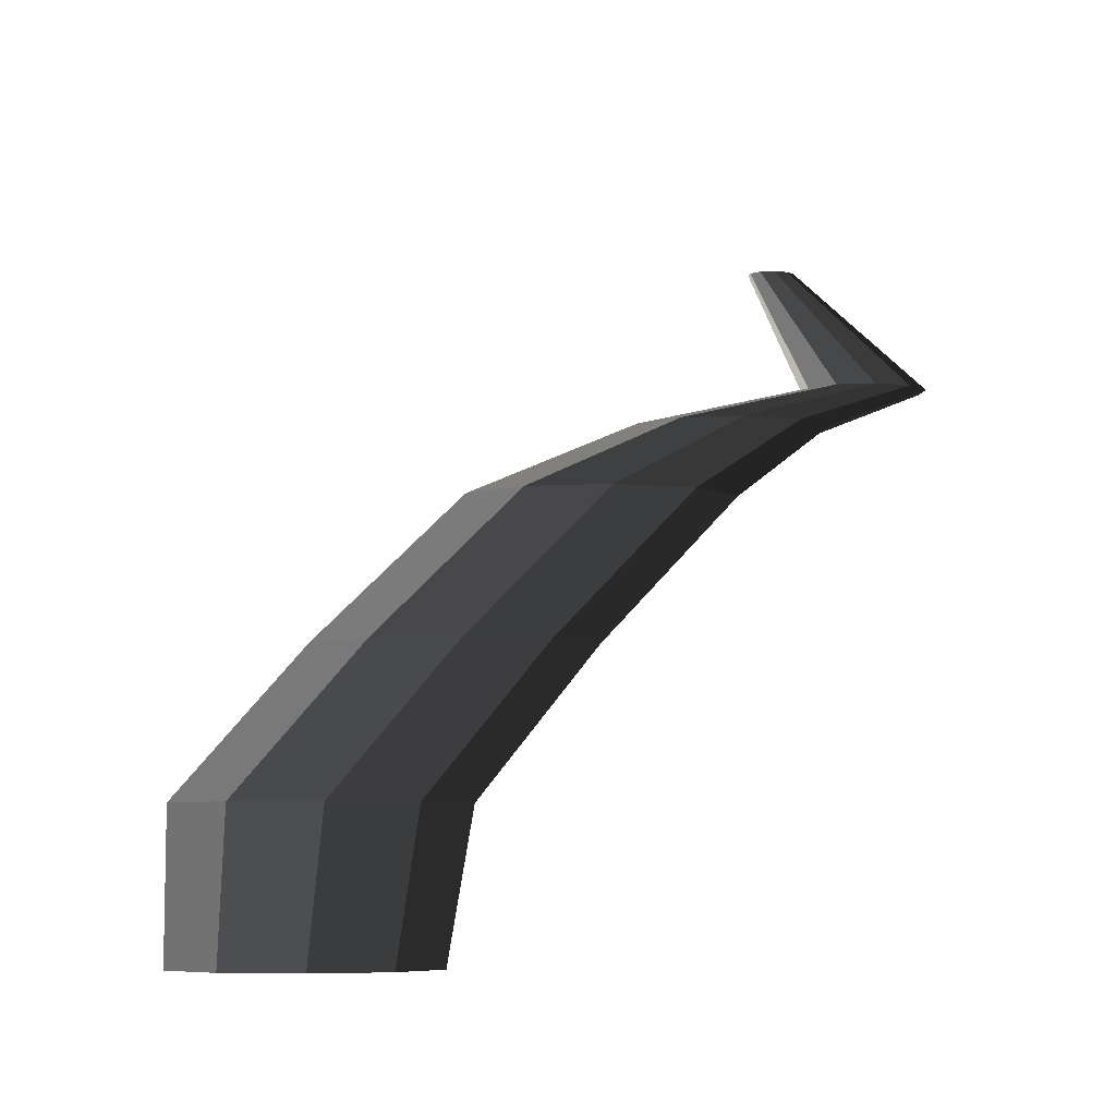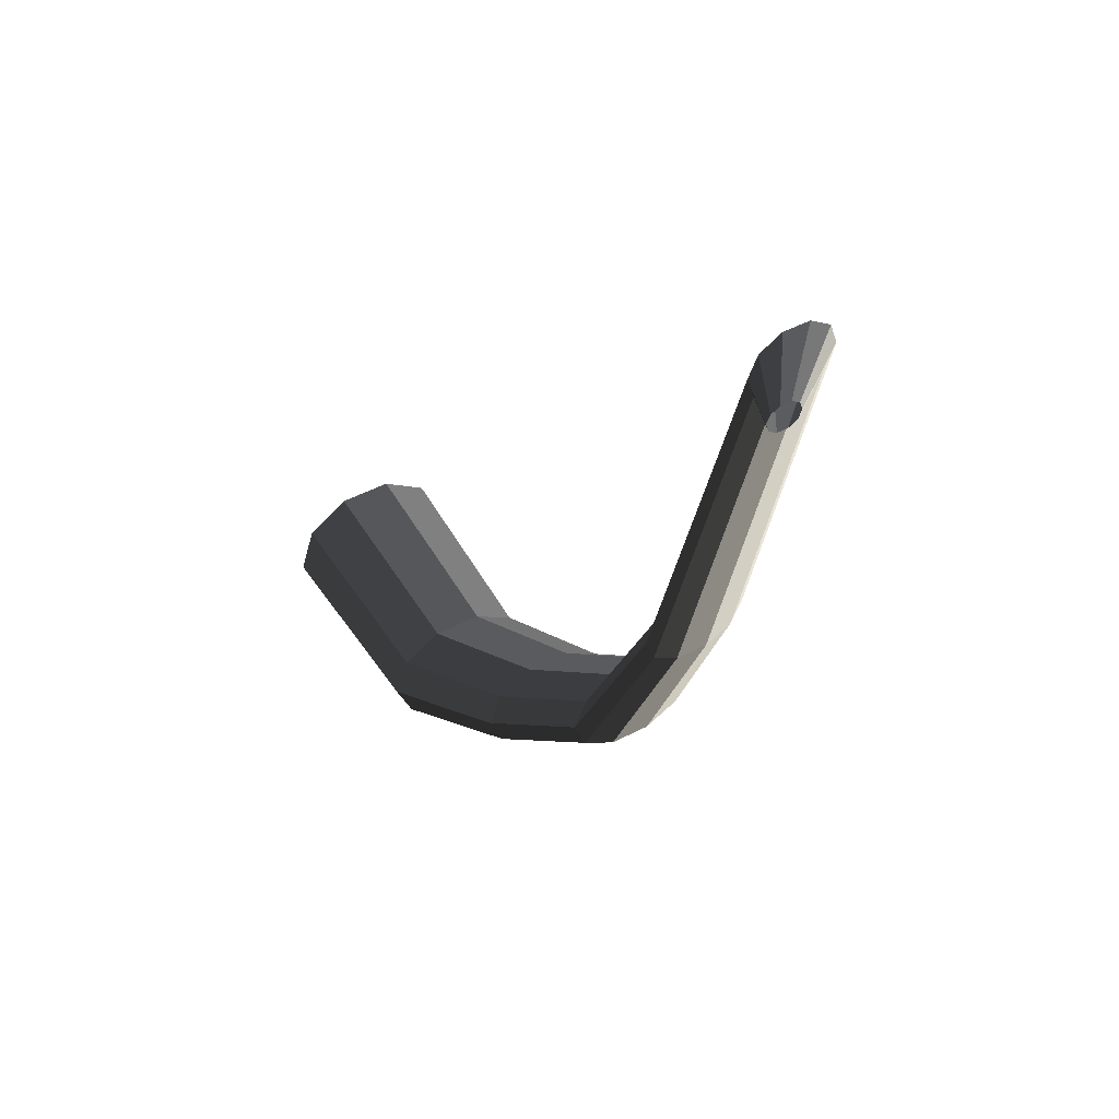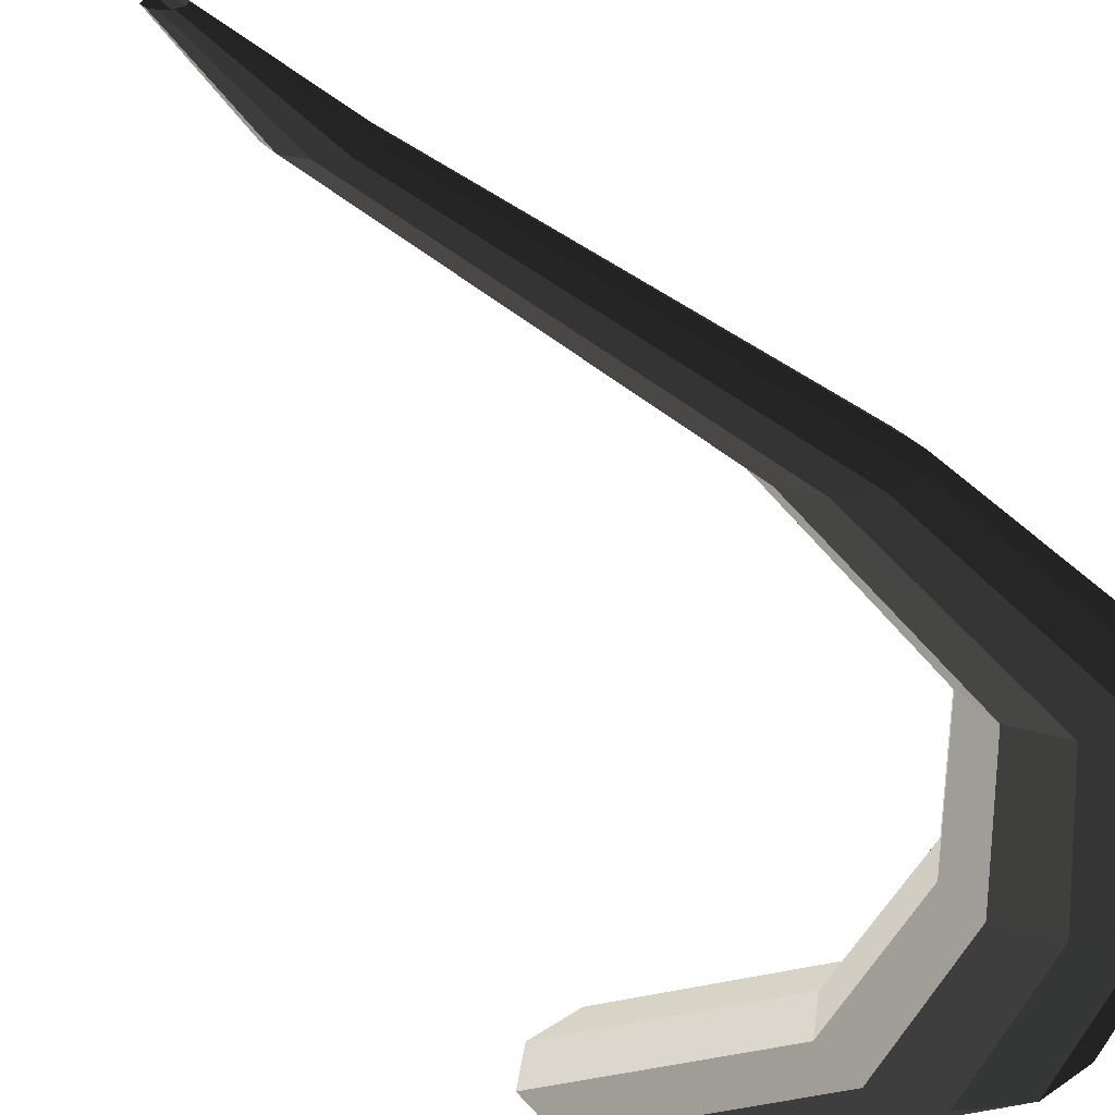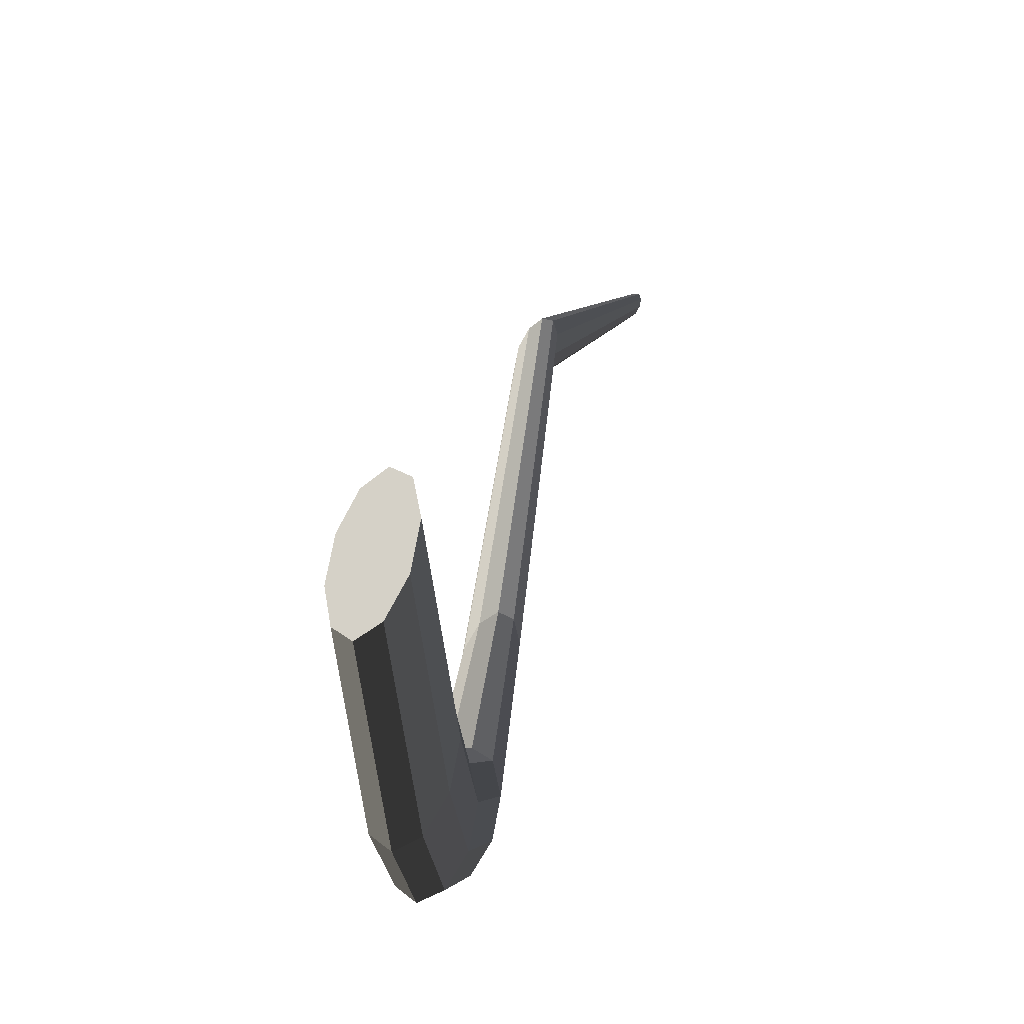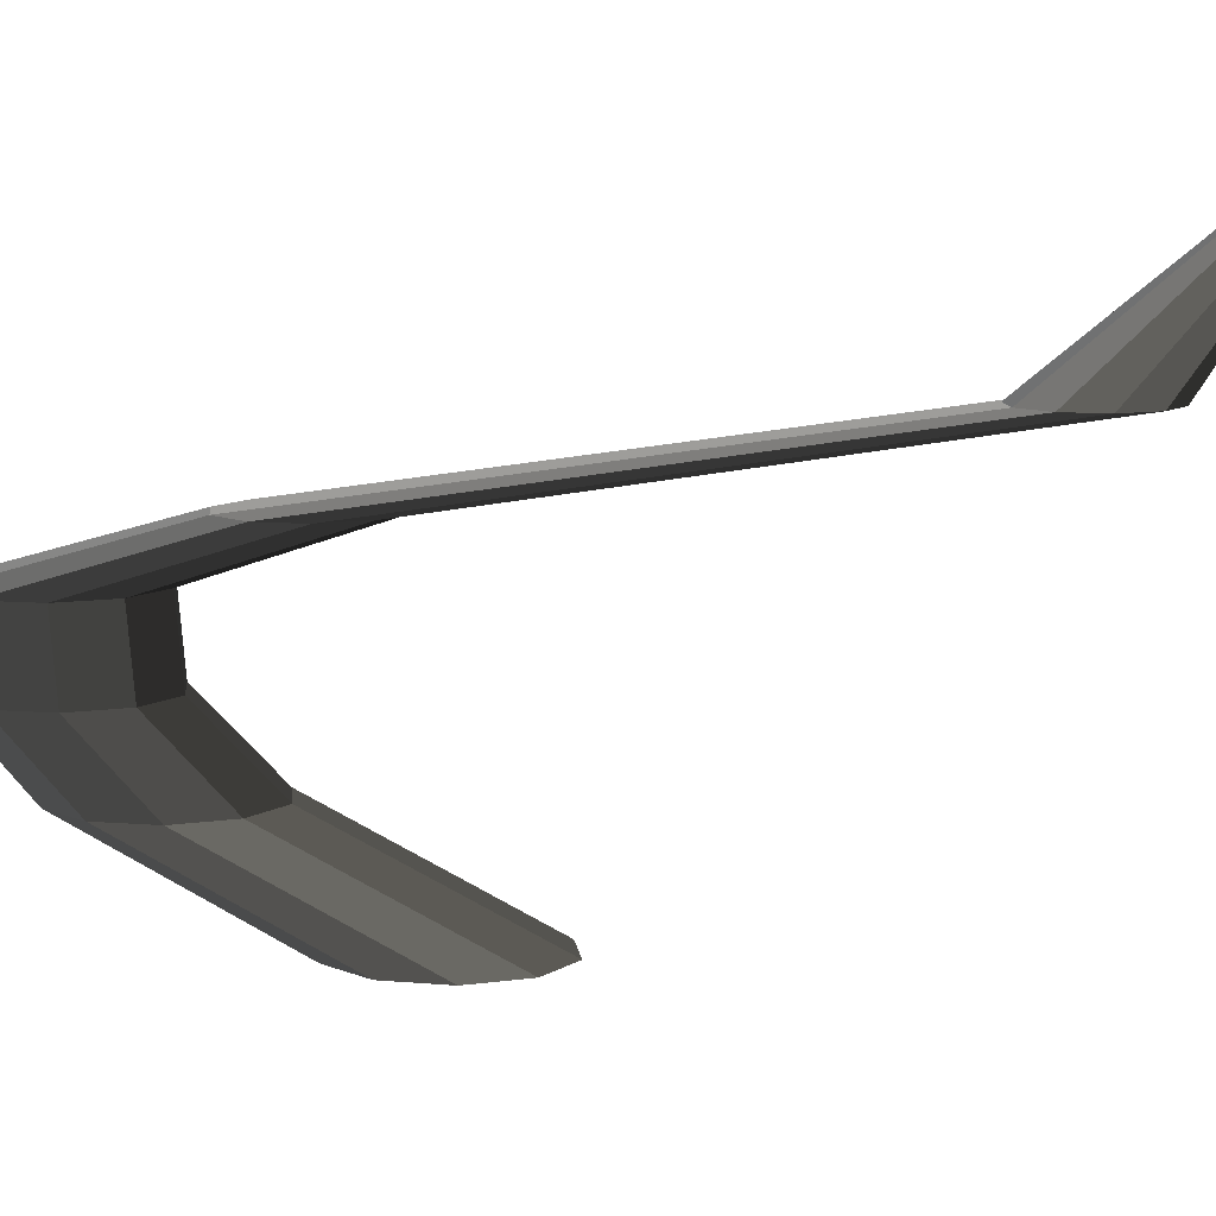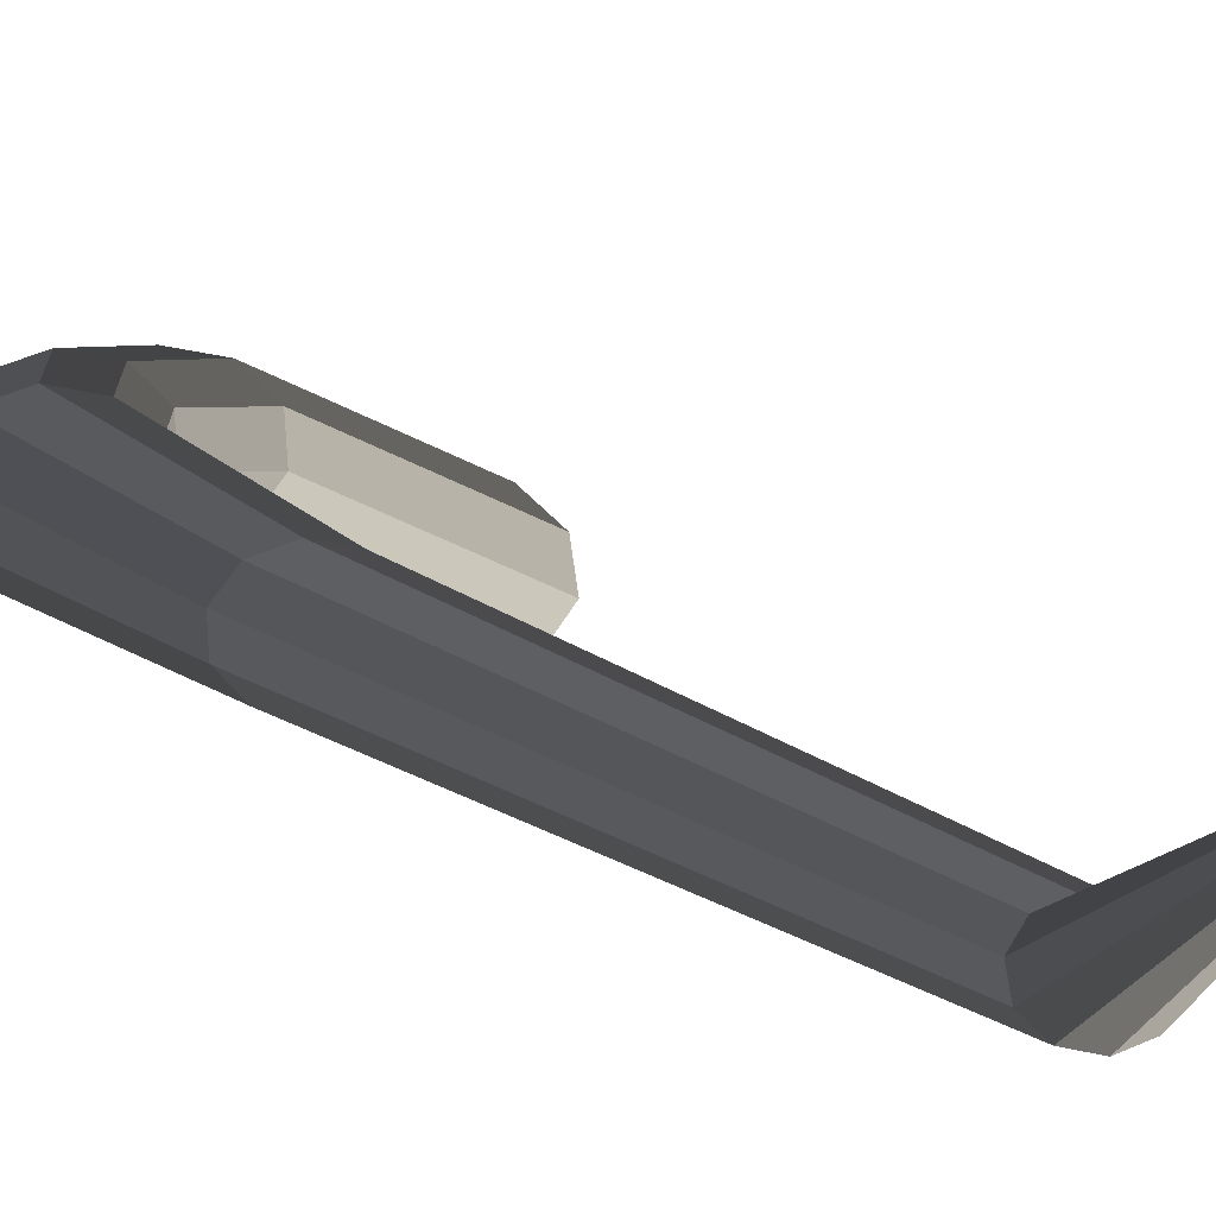
<metadata>
{"format":"obj","ext":"obj","renderer":"f3d","projection":"perspective","resolution":1024,"background":"white","views":[{"elev":-5.1,"azim":-167.5,"up":"+Y"},{"elev":52.8,"azim":151.5,"up":"+Z"},{"elev":26.7,"azim":133.5,"up":"+Y"},{"elev":-30.3,"azim":52.8,"up":"+Z"},{"elev":9.0,"azim":-58.8,"up":"+Y"},{"elev":57.7,"azim":-59.8,"up":"+Y"}]}
</metadata>
<code>
v 0.4881 -0.2158 -0.1401
v 0.4238 -0.1185 -0.3231
v 0.3795 -0.1186 -0.3552
v 0.4437 -0.2158 -0.1742
v 0.4437 -0.2158 -0.1742
v 0.3795 -0.1186 -0.3552
v 0.3248 -0.1185 -0.3553
v 0.3887 -0.2158 -0.1742
v 0.3887 -0.2158 -0.1742
v 0.3248 -0.1185 -0.3553
v 0.2805 -0.1185 -0.3231
v 0.3442 -0.2158 -0.1401
v 0.3442 -0.2158 -0.1401
v 0.2805 -0.1185 -0.3231
v 0.2636 -0.1185 -0.271
v 0.3273 -0.2158 -0.08479
v 0.3273 -0.2158 -0.08479
v 0.2636 -0.1185 -0.271
v 0.2805 -0.1186 -0.2189
v 0.3443 -0.2158 -0.02949
v 0.3443 -0.2158 -0.02949
v 0.2805 -0.1186 -0.2189
v 0.3248 -0.1185 -0.1868
v 0.3887 -0.2158 0.004673
v 0.3887 -0.2158 0.004673
v 0.3248 -0.1185 -0.1868
v 0.3795 -0.1185 -0.1868
v 0.4437 -0.2158 0.004674
v 0.4437 -0.2158 0.004674
v 0.3795 -0.1185 -0.1868
v 0.4238 -0.1186 -0.2189
v 0.4881 -0.2158 -0.0295
v 0.4881 -0.2158 -0.0295
v 0.4238 -0.1186 -0.2189
v 0.4407 -0.1185 -0.271
v 0.5051 -0.2158 -0.08479
v 0.5051 -0.2158 -0.08479
v 0.4407 -0.1185 -0.271
v 0.4238 -0.1185 -0.3231
v 0.4881 -0.2158 -0.1401
v 0.4238 -0.1185 -0.3231
v 0.3385 -0.0333 -0.3396
v 0.2972 -0.0333 -0.3697
v 0.3795 -0.1186 -0.3552
v 0.3795 -0.1186 -0.3552
v 0.2972 -0.0333 -0.3697
v 0.2461 -0.0333 -0.3697
v 0.3248 -0.1185 -0.3553
v 0.3248 -0.1185 -0.3553
v 0.2461 -0.0333 -0.3697
v 0.2048 -0.0333 -0.3396
v 0.2805 -0.1185 -0.3231
v 0.2805 -0.1185 -0.3231
v 0.2048 -0.0333 -0.3396
v 0.189 -0.0333 -0.291
v 0.2636 -0.1185 -0.271
v 0.2636 -0.1185 -0.271
v 0.189 -0.0333 -0.291
v 0.2048 -0.0333 -0.2424
v 0.2805 -0.1186 -0.2189
v 0.2805 -0.1186 -0.2189
v 0.2048 -0.0333 -0.2424
v 0.2461 -0.0333 -0.2124
v 0.3248 -0.1185 -0.1868
v 0.3248 -0.1185 -0.1868
v 0.2461 -0.0333 -0.2124
v 0.2972 -0.0333 -0.2124
v 0.3795 -0.1185 -0.1868
v 0.3795 -0.1185 -0.1868
v 0.2972 -0.0333 -0.2124
v 0.3385 -0.0333 -0.2424
v 0.4238 -0.1186 -0.2189
v 0.4238 -0.1186 -0.2189
v 0.3385 -0.0333 -0.2424
v 0.3543 -0.0333 -0.291
v 0.4407 -0.1185 -0.271
v 0.4407 -0.1185 -0.271
v 0.3543 -0.0333 -0.291
v 0.3385 -0.0333 -0.3396
v 0.4238 -0.1185 -0.3231
v 0.3385 -0.0333 -0.3396
v 0.2653 0.05133 -0.2867
v 0.2255 0.05133 -0.3156
v 0.2972 -0.0333 -0.3697
v 0.2972 -0.0333 -0.3697
v 0.2255 0.05133 -0.3156
v 0.1763 0.05133 -0.3156
v 0.2461 -0.0333 -0.3697
v 0.2461 -0.0333 -0.3697
v 0.1763 0.05133 -0.3156
v 0.1365 0.05133 -0.2867
v 0.2048 -0.0333 -0.3396
v 0.2048 -0.0333 -0.3396
v 0.1365 0.05133 -0.2867
v 0.1214 0.05133 -0.2399
v 0.189 -0.0333 -0.291
v 0.189 -0.0333 -0.291
v 0.1214 0.05133 -0.2399
v 0.1366 0.05133 -0.1932
v 0.2048 -0.0333 -0.2424
v 0.2048 -0.0333 -0.2424
v 0.1366 0.05133 -0.1932
v 0.1763 0.05133 -0.1643
v 0.2461 -0.0333 -0.2124
v 0.2461 -0.0333 -0.2124
v 0.1763 0.05133 -0.1643
v 0.2255 0.05133 -0.1643
v 0.2972 -0.0333 -0.2124
v 0.2972 -0.0333 -0.2124
v 0.2255 0.05133 -0.1643
v 0.2653 0.05133 -0.1932
v 0.3385 -0.0333 -0.2424
v 0.3385 -0.0333 -0.2424
v 0.2653 0.05133 -0.1932
v 0.2805 0.05133 -0.2399
v 0.3543 -0.0333 -0.291
v 0.3543 -0.0333 -0.291
v 0.2805 0.05133 -0.2399
v 0.2653 0.05133 -0.2867
v 0.3385 -0.0333 -0.3396
v 0.2653 0.05133 -0.2867
v 0.2158 0.1185 -0.0496
v 0.1843 0.1185 -0.0725
v 0.2255 0.05133 -0.3156
v 0.2255 0.05133 -0.3156
v 0.1843 0.1185 -0.0725
v 0.1453 0.1185 -0.07249
v 0.1763 0.05133 -0.3156
v 0.1763 0.05133 -0.3156
v 0.1453 0.1185 -0.07249
v 0.1138 0.1185 -0.0496
v 0.1365 0.05133 -0.2867
v 0.1365 0.05133 -0.2867
v 0.1138 0.1185 -0.0496
v 0.1018 0.1185 -0.01256
v 0.1214 0.05133 -0.2399
v 0.1214 0.05133 -0.2399
v 0.1018 0.1185 -0.01256
v 0.1138 0.1185 0.02449
v 0.1366 0.05133 -0.1932
v 0.1366 0.05133 -0.1932
v 0.1138 0.1185 0.02449
v 0.1453 0.1185 0.04739
v 0.1763 0.05133 -0.1643
v 0.1763 0.05133 -0.1643
v 0.1453 0.1185 0.04739
v 0.1843 0.1185 0.04739
v 0.2255 0.05133 -0.1643
v 0.2255 0.05133 -0.1643
v 0.1843 0.1185 0.04739
v 0.2158 0.1185 0.02449
v 0.2653 0.05133 -0.1932
v 0.2653 0.05133 -0.1932
v 0.2158 0.1185 0.02449
v 0.2279 0.1185 -0.01256
v 0.2805 0.05133 -0.2399
v 0.2805 0.05133 -0.2399
v 0.2279 0.1185 -0.01256
v 0.2158 0.1185 -0.0496
v 0.2653 0.05133 -0.2867
v 0.2158 0.1185 -0.0496
v 0.1847 0.2104 0.4701
v 0.1606 0.2104 0.4527
v 0.1843 0.1185 -0.0725
v 0.1843 0.1185 -0.0725
v 0.1606 0.2104 0.4527
v 0.1309 0.2104 0.4527
v 0.1453 0.1185 -0.07249
v 0.1453 0.1185 -0.07249
v 0.1309 0.2104 0.4527
v 0.1068 0.2104 0.4701
v 0.1138 0.1185 -0.0496
v 0.1138 0.1185 -0.0496
v 0.1068 0.2104 0.4701
v 0.09764 0.2104 0.4984
v 0.1018 0.1185 -0.01256
v 0.1018 0.1185 -0.01256
v 0.09764 0.2104 0.4984
v 0.1068 0.2104 0.5267
v 0.1138 0.1185 0.02449
v 0.1138 0.1185 0.02449
v 0.1068 0.2104 0.5267
v 0.1309 0.2104 0.5442
v 0.1453 0.1185 0.04739
v 0.1453 0.1185 0.04739
v 0.1309 0.2104 0.5442
v 0.1606 0.2104 0.5442
v 0.1843 0.1185 0.04739
v 0.1843 0.1185 0.04739
v 0.1606 0.2104 0.5442
v 0.1847 0.2104 0.5267
v 0.2158 0.1185 0.02449
v 0.2158 0.1185 0.02449
v 0.1847 0.2104 0.5267
v 0.1939 0.2104 0.4984
v 0.2279 0.1185 -0.01256
v 0.2279 0.1185 -0.01256
v 0.1939 0.2104 0.4984
v 0.1847 0.2104 0.4701
v 0.2158 0.1185 -0.0496
v 0.1847 0.2104 0.4701
v 0.2442 0.3175 0.5634
v 0.2351 0.3175 0.5567
v 0.1606 0.2104 0.4527
v 0.1606 0.2104 0.4527
v 0.2351 0.3175 0.5567
v 0.2238 0.3175 0.5567
v 0.1309 0.2104 0.4527
v 0.1309 0.2104 0.4527
v 0.2238 0.3175 0.5567
v 0.2147 0.3175 0.5634
v 0.1068 0.2104 0.4701
v 0.1068 0.2104 0.4701
v 0.2147 0.3175 0.5634
v 0.2112 0.3175 0.5741
v 0.09764 0.2104 0.4984
v 0.09764 0.2104 0.4984
v 0.2112 0.3175 0.5741
v 0.2147 0.3175 0.5848
v 0.1068 0.2104 0.5267
v 0.1068 0.2104 0.5267
v 0.2147 0.3175 0.5848
v 0.2238 0.3175 0.5915
v 0.1309 0.2104 0.5442
v 0.1309 0.2104 0.5442
v 0.2238 0.3175 0.5915
v 0.2351 0.3175 0.5915
v 0.1606 0.2104 0.5442
v 0.1606 0.2104 0.5442
v 0.2351 0.3175 0.5915
v 0.2442 0.3175 0.5848
v 0.1847 0.2104 0.5267
v 0.1847 0.2104 0.5267
v 0.2442 0.3175 0.5848
v 0.2477 0.3175 0.5741
v 0.1939 0.2104 0.4984
v 0.1939 0.2104 0.4984
v 0.2477 0.3175 0.5741
v 0.2442 0.3175 0.5634
v 0.1847 0.2104 0.4701
v 0.4437 -0.2158 -0.1742
v 0.4162 -0.2158 -0.08479
v 0.4881 -0.2158 -0.1401
v 0.3887 -0.2158 -0.1742
v 0.4162 -0.2158 -0.08479
v 0.4437 -0.2158 -0.1742
v 0.3442 -0.2158 -0.1401
v 0.4162 -0.2158 -0.08479
v 0.3887 -0.2158 -0.1742
v 0.3273 -0.2158 -0.08479
v 0.4162 -0.2158 -0.08479
v 0.3442 -0.2158 -0.1401
v 0.3443 -0.2158 -0.02949
v 0.4162 -0.2158 -0.08479
v 0.3273 -0.2158 -0.08479
v 0.3887 -0.2158 0.004673
v 0.4162 -0.2158 -0.08479
v 0.3443 -0.2158 -0.02949
v 0.4437 -0.2158 0.004674
v 0.4162 -0.2158 -0.08479
v 0.3887 -0.2158 0.004673
v 0.4881 -0.2158 -0.0295
v 0.4162 -0.2158 -0.08479
v 0.4437 -0.2158 0.004674
v 0.5051 -0.2158 -0.08479
v 0.4162 -0.2158 -0.08479
v 0.4881 -0.2158 -0.0295
v 0.4881 -0.2158 -0.1401
v 0.4162 -0.2158 -0.08479
v 0.5051 -0.2158 -0.08479
g pCylinder19_32_3877_199
f 1 3 2
f 1 4 3
f 5 7 6
f 5 8 7
f 9 11 10
f 9 12 11
f 13 15 14
f 13 16 15
f 17 19 18
f 17 20 19
f 21 23 22
f 21 24 23
f 25 27 26
f 25 28 27
f 29 31 30
f 29 32 31
f 33 35 34
f 33 36 35
f 37 39 38
f 37 40 39
f 41 43 42
f 41 44 43
f 45 47 46
f 45 48 47
f 49 51 50
f 49 52 51
f 53 55 54
f 53 56 55
f 57 59 58
f 57 60 59
f 61 63 62
f 61 64 63
f 65 67 66
f 65 68 67
f 69 71 70
f 69 72 71
f 73 75 74
f 73 76 75
f 77 79 78
f 77 80 79
f 81 83 82
f 81 84 83
f 85 87 86
f 85 88 87
f 89 91 90
f 89 92 91
f 93 95 94
f 93 96 95
f 97 99 98
f 97 100 99
f 101 103 102
f 101 104 103
f 105 107 106
f 105 108 107
f 109 111 110
f 109 112 111
f 113 115 114
f 113 116 115
f 117 119 118
f 117 120 119
f 121 123 122
f 121 124 123
f 125 127 126
f 125 128 127
f 129 131 130
f 129 132 131
f 133 135 134
f 133 136 135
f 137 139 138
f 137 140 139
f 141 143 142
f 141 144 143
f 145 147 146
f 145 148 147
f 149 151 150
f 149 152 151
f 153 155 154
f 153 156 155
f 157 159 158
f 157 160 159
f 161 163 162
f 161 164 163
f 165 167 166
f 165 168 167
f 169 171 170
f 169 172 171
f 173 175 174
f 173 176 175
f 177 179 178
f 177 180 179
f 181 183 182
f 181 184 183
f 185 187 186
f 185 188 187
f 189 191 190
f 189 192 191
f 193 195 194
f 193 196 195
f 197 199 198
f 197 200 199
f 201 203 202
f 201 204 203
f 205 207 206
f 205 208 207
f 209 211 210
f 209 212 211
f 213 215 214
f 213 216 215
f 217 219 218
f 217 220 219
f 221 223 222
f 221 224 223
f 225 227 226
f 225 228 227
f 229 231 230
f 229 232 231
f 233 235 234
f 233 236 235
f 237 239 238
f 237 240 239
f 241 243 242
f 244 246 245
f 247 249 248
f 250 252 251
f 253 255 254
f 256 258 257
f 259 261 260
f 262 264 263
f 265 267 266
f 268 270 269

</code>
